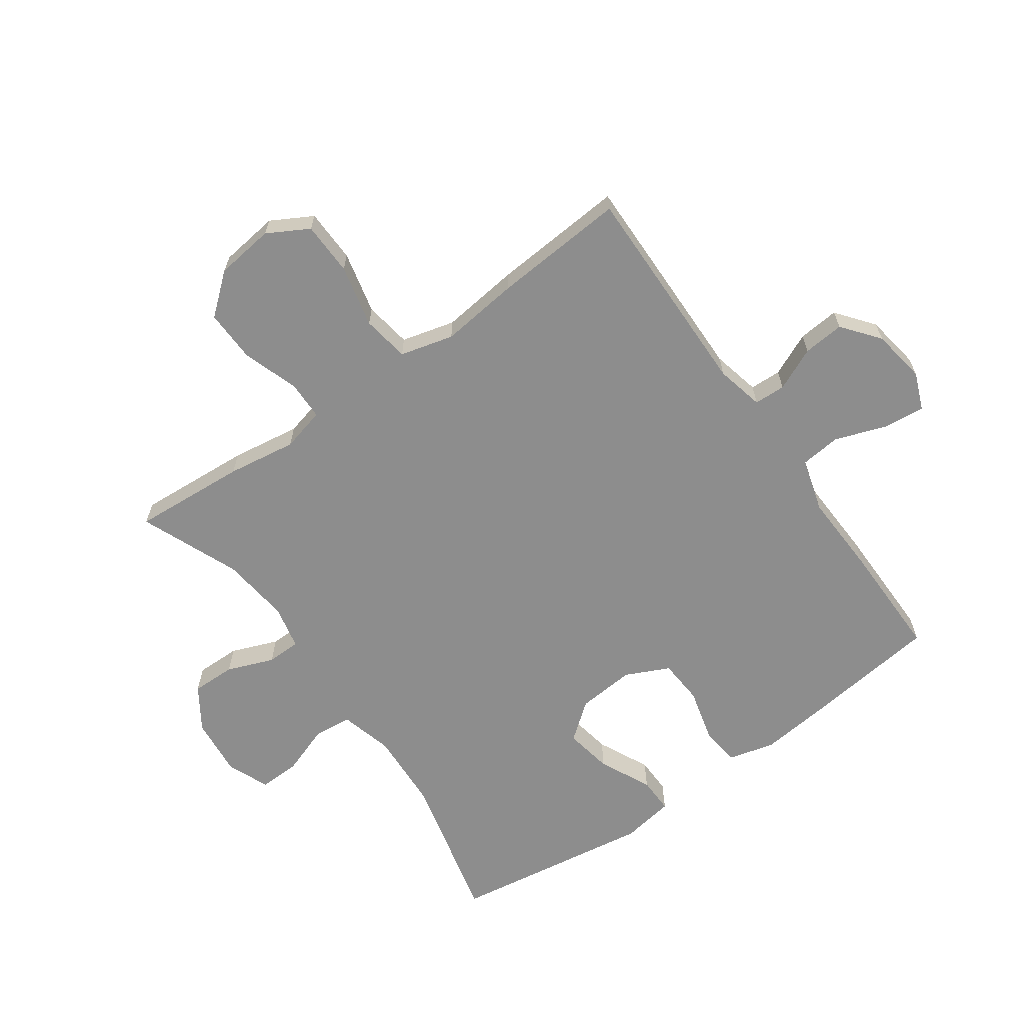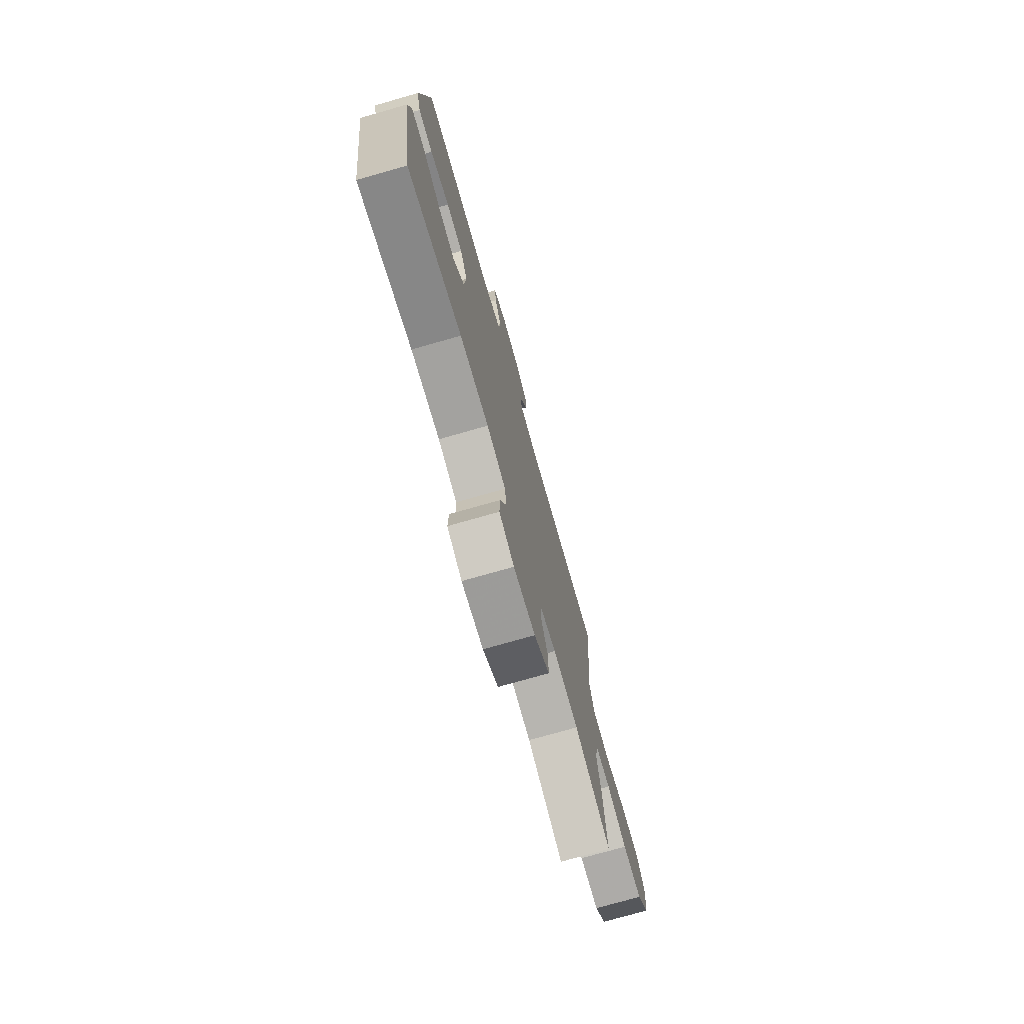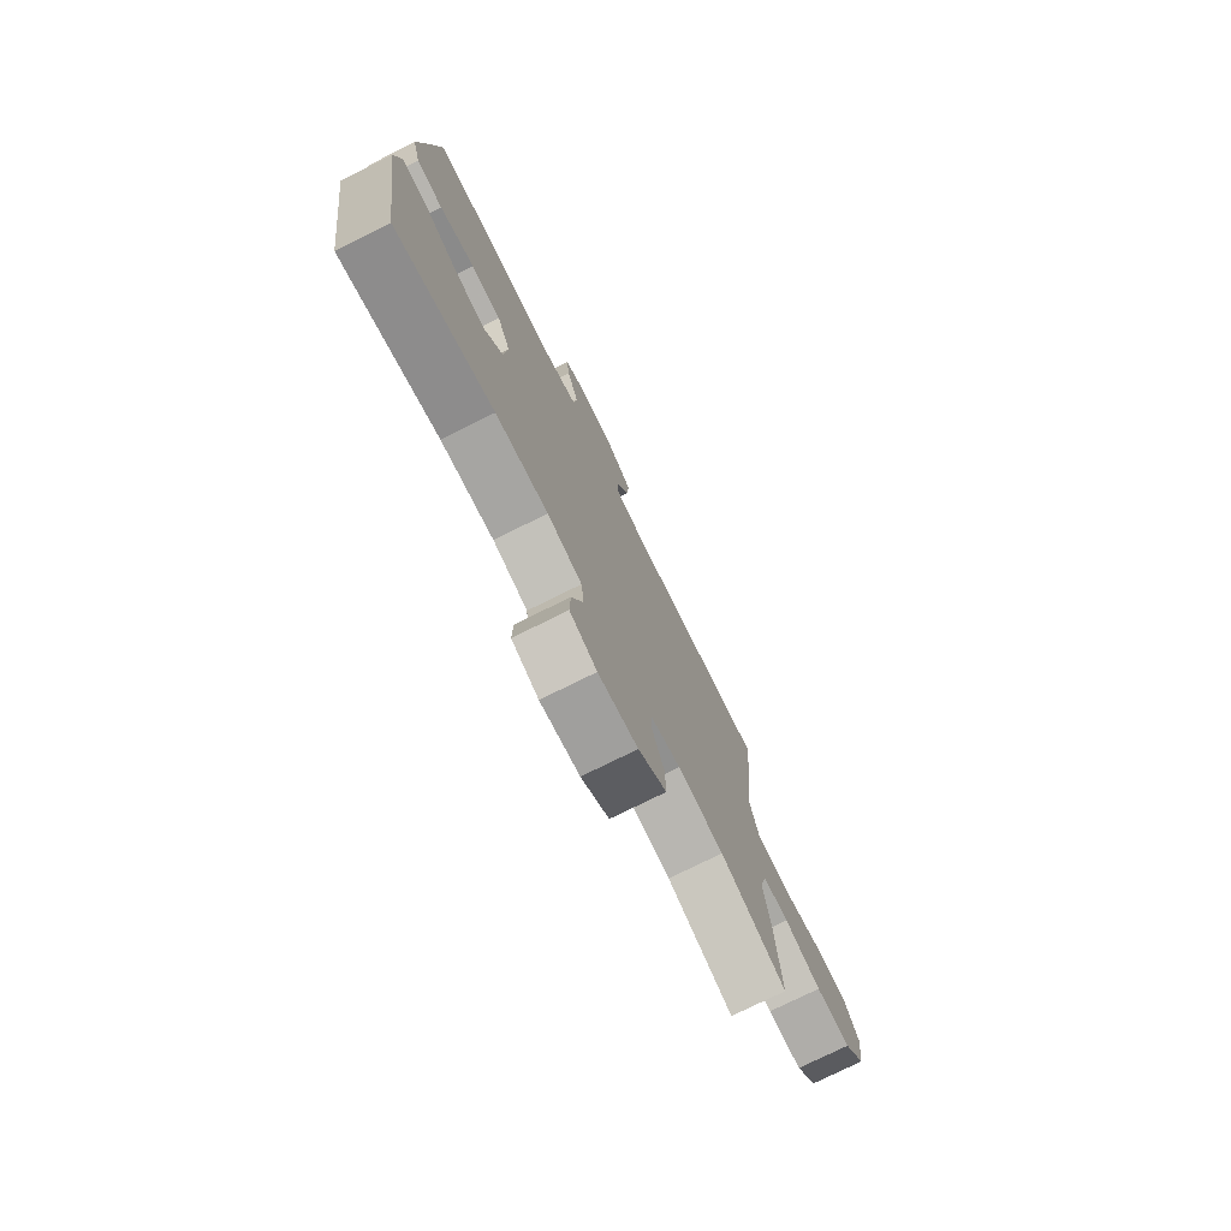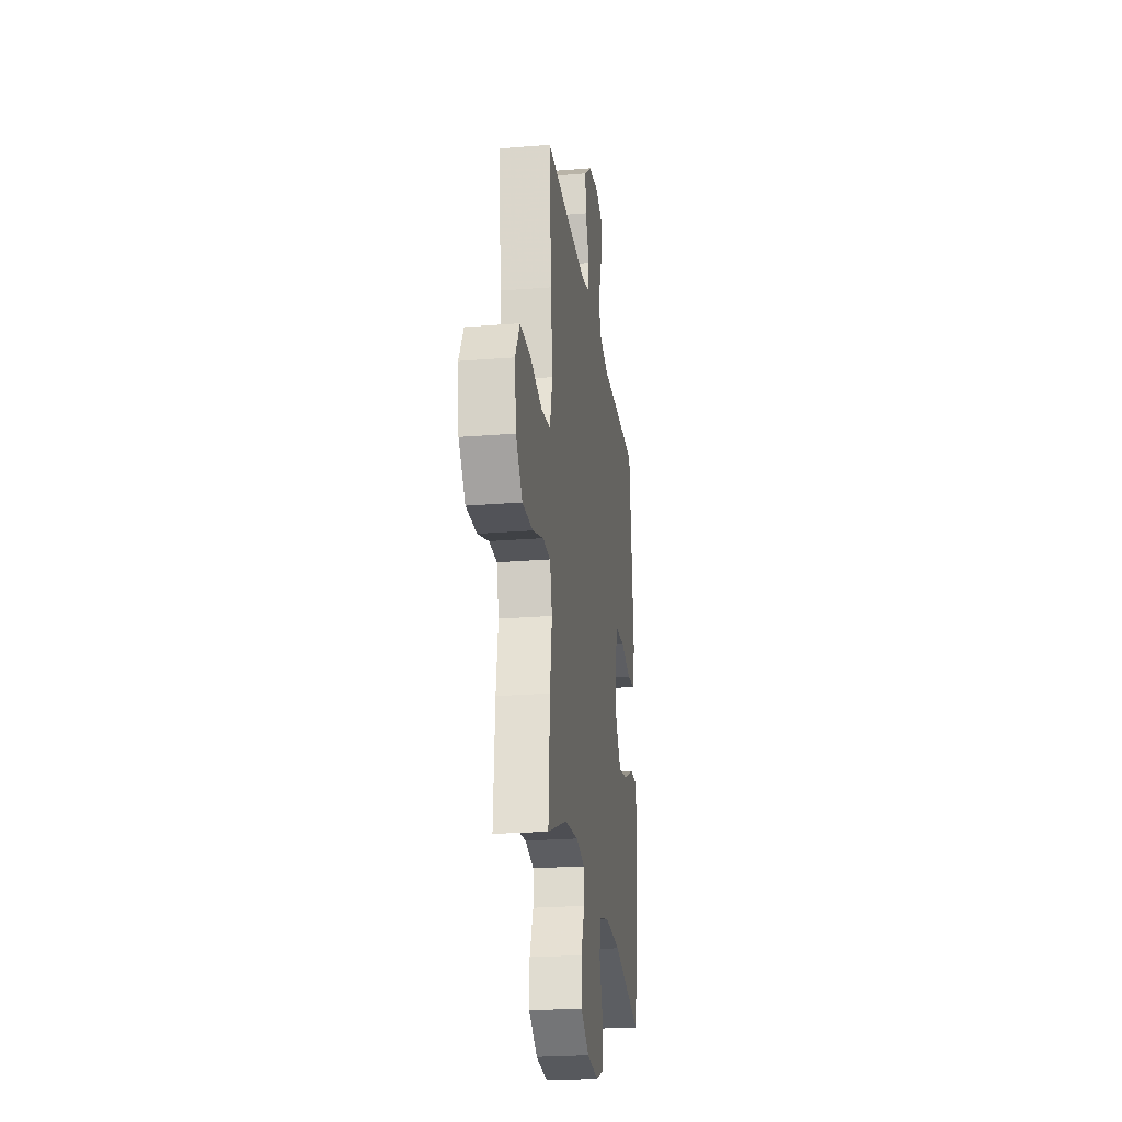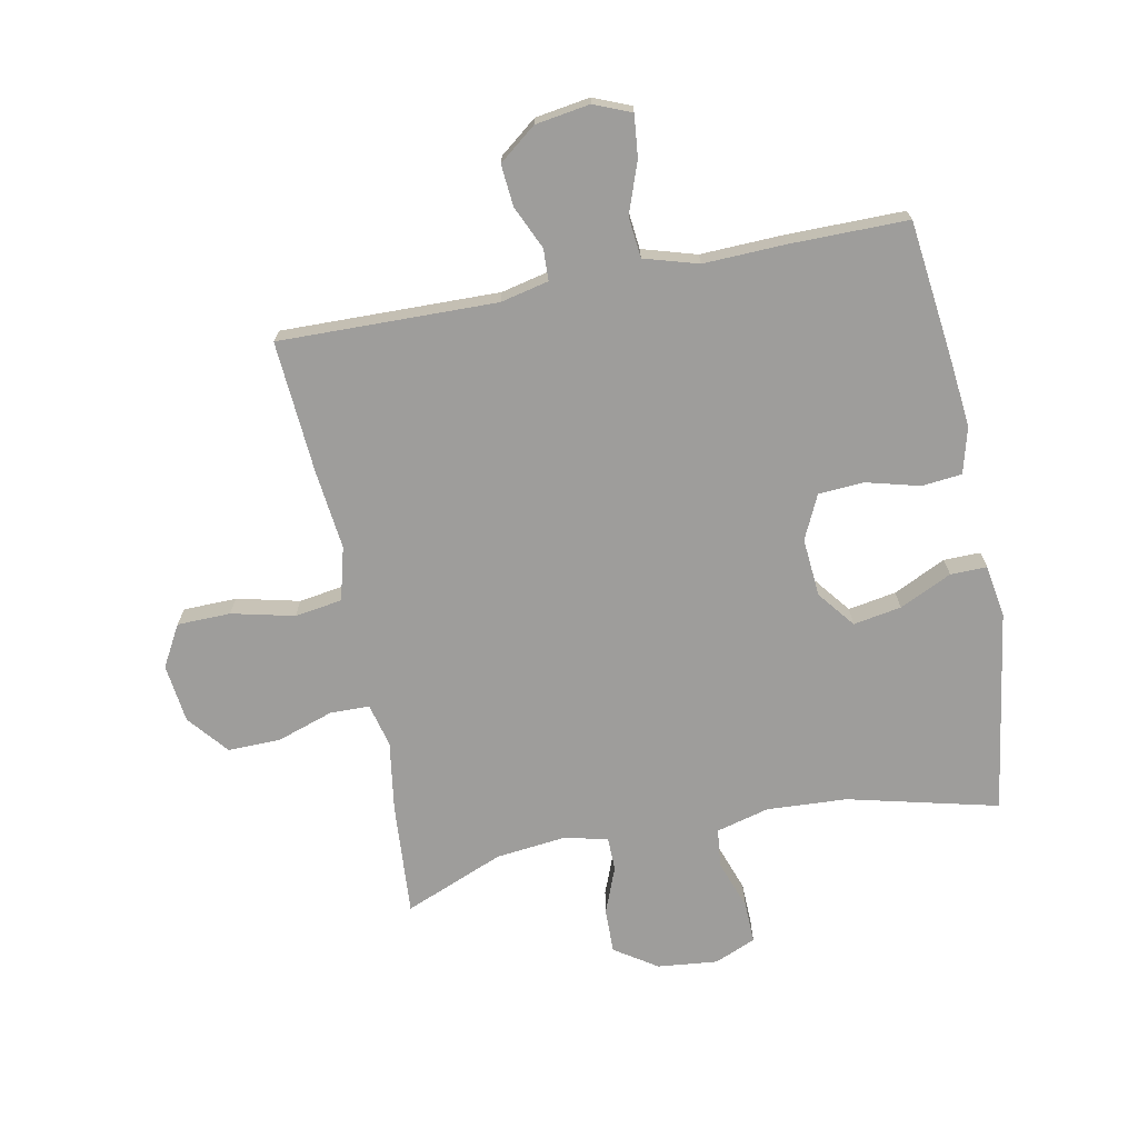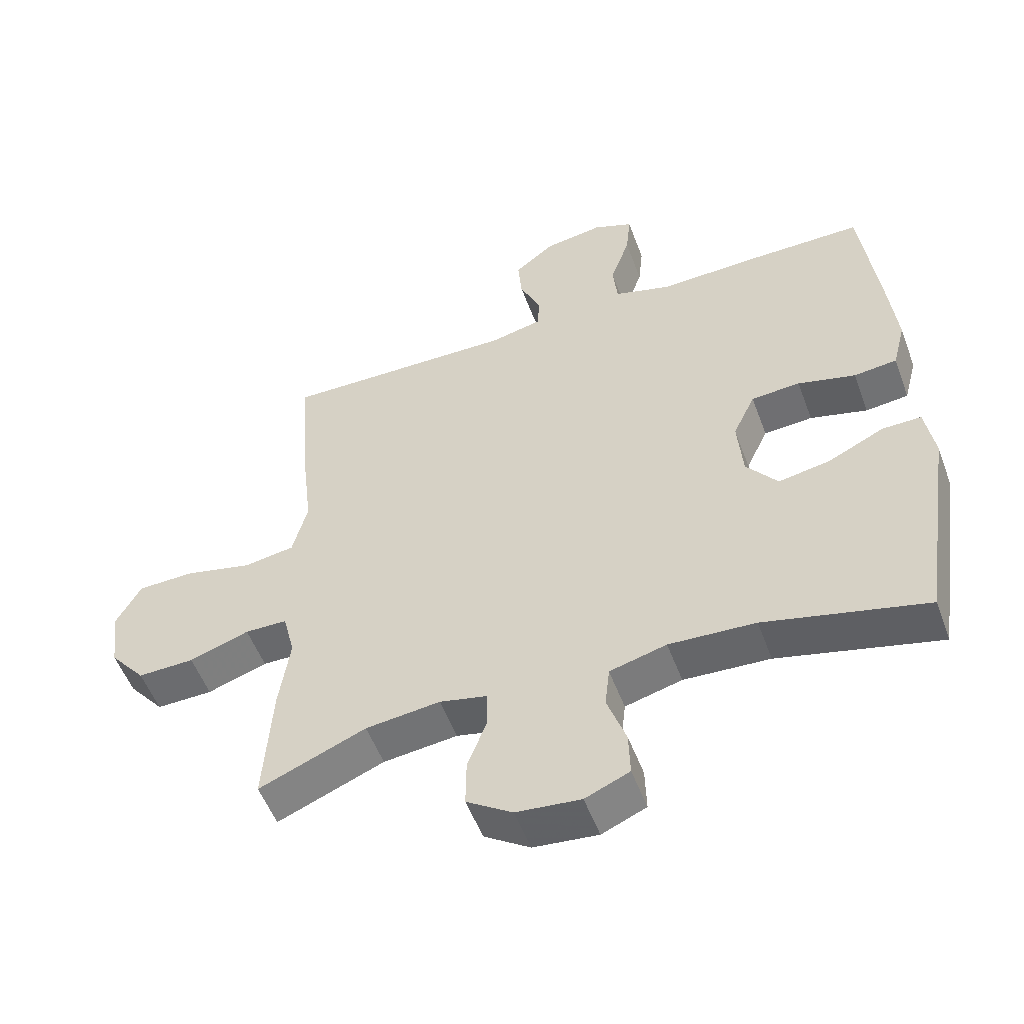
<metadata>
{"format":"obj","ext":"obj","renderer":"f3d","projection":"perspective","resolution":1024,"background":"white","views":[{"elev":-64.6,"azim":-54.6,"up":"+Y"},{"elev":-75.3,"azim":105.9,"up":"+Z"},{"elev":-76.2,"azim":116.4,"up":"+Z"},{"elev":-23.9,"azim":-82.3,"up":"+Z"},{"elev":-70.6,"azim":11.0,"up":"+Y"},{"elev":-53.1,"azim":20.2,"up":"+Z"}]}
</metadata>
<code>
v 0.5 0.07 0.5
v 0.527 0.07 0.274
v 0.539 0.07 0.159
v 0.519 0.07 0.083
v 0.453 0.07 0.076
v 0.365 0.07 0.099
v 0.29 0.07 0.094
v 0.256 0.07 0.022
v 0.264 0.07 -0.074
v 0.312 0.07 -0.135
v 0.391 0.07 -0.121
v 0.477 0.07 -0.08
v 0.537 0.07 -0.079
v 0.551 0.07 -0.166
v 0.5 0.07 -0.5
v 0.253 0.07 -0.44
v 0.121 0.07 -0.433
v 0.034 0.07 -0.456
v 0.027 0.07 -0.519
v 0.056 0.07 -0.601
v 0.058 0.07 -0.669
v -0.01 0.07 -0.698
v -0.109 0.07 -0.688
v -0.179 0.07 -0.642
v -0.178 0.07 -0.569
v -0.148 0.07 -0.492
v -0.149 0.07 -0.436
v -0.222 0.07 -0.42
v -0.336 0.07 -0.433
v -0.5 0.07 -0.5
v -0.487 0.07 -0.312
v -0.47 0.07 -0.198
v -0.488 0.07 -0.126
v -0.553 0.07 -0.125
v -0.645 0.07 -0.156
v -0.732 0.07 -0.158
v -0.787 0.07 -0.092
v -0.799 0.07 0.005
v -0.761 0.07 0.073
v -0.673 0.07 0.075
v -0.57 0.07 0.051
v -0.492 0.07 0.063
v -0.469 0.07 0.151
v -0.484 0.07 0.281
v -0.5 0.07 0.5
v -0.142 0.07 0.494
v -0.063 0.07 0.512
v -0.061 0.07 0.564
v -0.093 0.07 0.635
v -0.099 0.07 0.703
v -0.038 0.07 0.751
v 0.052 0.07 0.765
v 0.113 0.07 0.74
v 0.106 0.07 0.671
v 0.076 0.07 0.587
v 0.083 0.07 0.52
v 0.172 0.07 0.494
v 0.307 0.07 0.499
v 0.5 0 0.5
v 0.527 0 0.274
v 0.539 0 0.159
v 0.519 0 0.083
v 0.453 0 0.076
v 0.365 0 0.099
v 0.29 0 0.094
v 0.256 0 0.022
v 0.264 0 -0.074
v 0.312 0 -0.135
v 0.391 0 -0.121
v 0.477 0 -0.08
v 0.537 0 -0.079
v 0.551 0 -0.166
v 0.5 0 -0.5
v 0.253 0 -0.44
v 0.121 0 -0.433
v 0.034 0 -0.456
v 0.027 0 -0.519
v 0.056 0 -0.601
v 0.058 0 -0.669
v -0.01 0 -0.698
v -0.109 0 -0.688
v -0.179 0 -0.642
v -0.178 0 -0.569
v -0.148 0 -0.492
v -0.149 0 -0.436
v -0.222 0 -0.42
v -0.336 0 -0.433
v -0.5 0 -0.5
v -0.487 0 -0.312
v -0.47 0 -0.198
v -0.488 0 -0.126
v -0.553 0 -0.125
v -0.645 0 -0.156
v -0.732 0 -0.158
v -0.787 0 -0.092
v -0.799 0 0.005
v -0.761 0 0.073
v -0.673 0 0.075
v -0.57 0 0.051
v -0.492 0 0.063
v -0.469 0 0.151
v -0.484 0 0.281
v -0.5 0 0.5
v -0.142 0 0.494
v -0.063 0 0.512
v -0.061 0 0.564
v -0.093 0 0.635
v -0.099 0 0.703
v -0.038 0 0.751
v 0.052 0 0.765
v 0.113 0 0.74
v 0.106 0 0.671
v 0.076 0 0.587
v 0.083 0 0.52
v 0.172 0 0.494
v 0.307 0 0.499
f 57 58 1 2
f 56 57 2 3
f 52 53 54 55
f 52 55 56
f 51 52 56
f 48 49 50 51
f 47 48 51 56
f 46 47 56 3
f 43 44 45 46
f 42 43 46 3
f 38 39 40 41
f 34 35 36 37
f 33 34 37 38
f 29 30 31 32
f 28 29 32 33
f 27 28 33
f 23 24 25 26
f 23 26 27
f 22 23 27
f 19 20 21 22
f 18 19 22 27
f 17 18 27 33
f 13 14 15 16
f 11 12 13 16
f 10 11 16 17
f 9 10 17 33
f 3 4 5 6
f 3 6 7
f 42 3 7
f 41 42 7 8
f 33 38 41
f 8 9 33 41
f 60 59 116 115
f 61 60 115 114
f 113 112 111 110
f 114 113 110
f 114 110 109
f 109 108 107 106
f 114 109 106 105
f 61 114 105 104
f 104 103 102 101
f 61 104 101 100
f 99 98 97 96
f 95 94 93 92
f 96 95 92 91
f 90 89 88 87
f 91 90 87 86
f 91 86 85
f 84 83 82 81
f 85 84 81
f 85 81 80
f 80 79 78 77
f 85 80 77 76
f 91 85 76 75
f 74 73 72 71
f 74 71 70 69
f 75 74 69 68
f 91 75 68 67
f 64 63 62 61
f 65 64 61
f 65 61 100
f 66 65 100 99
f 99 96 91
f 99 91 67 66
f 1 59 60 2
f 2 60 61 3
f 3 61 62 4
f 4 62 63 5
f 5 63 64 6
f 6 64 65 7
f 7 65 66 8
f 8 66 67 9
f 9 67 68 10
f 10 68 69 11
f 11 69 70 12
f 12 70 71 13
f 13 71 72 14
f 14 72 73 15
f 15 73 74 16
f 16 74 75 17
f 17 75 76 18
f 18 76 77 19
f 19 77 78 20
f 20 78 79 21
f 21 79 80 22
f 22 80 81 23
f 23 81 82 24
f 24 82 83 25
f 25 83 84 26
f 26 84 85 27
f 27 85 86 28
f 28 86 87 29
f 29 87 88 30
f 30 88 89 31
f 31 89 90 32
f 32 90 91 33
f 33 91 92 34
f 34 92 93 35
f 35 93 94 36
f 36 94 95 37
f 37 95 96 38
f 38 96 97 39
f 39 97 98 40
f 40 98 99 41
f 41 99 100 42
f 42 100 101 43
f 43 101 102 44
f 44 102 103 45
f 45 103 104 46
f 46 104 105 47
f 47 105 106 48
f 48 106 107 49
f 49 107 108 50
f 50 108 109 51
f 51 109 110 52
f 52 110 111 53
f 53 111 112 54
f 54 112 113 55
f 55 113 114 56
f 56 114 115 57
f 57 115 116 58
f 58 116 59 1

</code>
